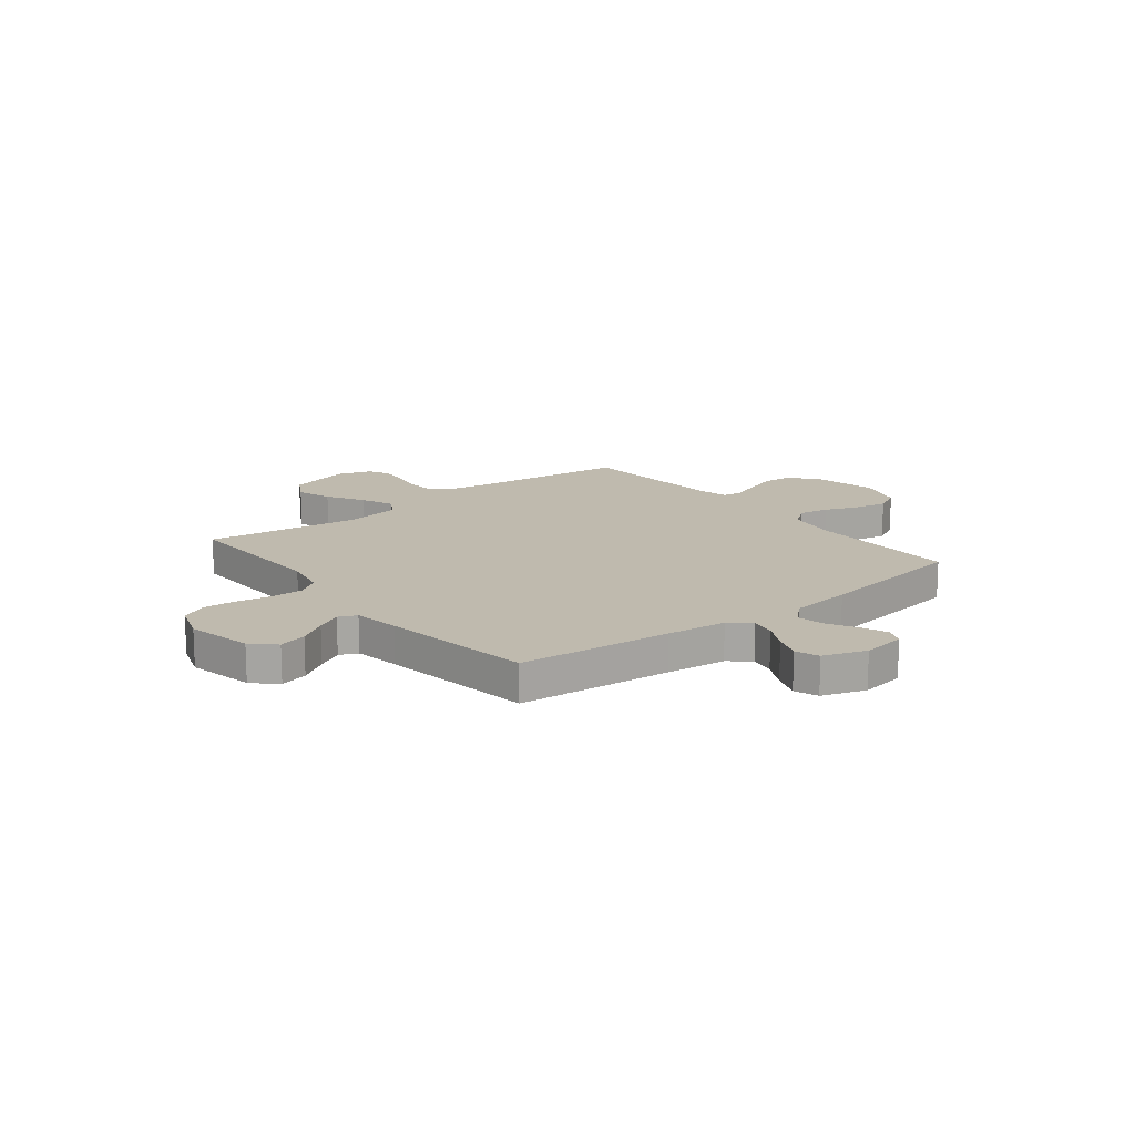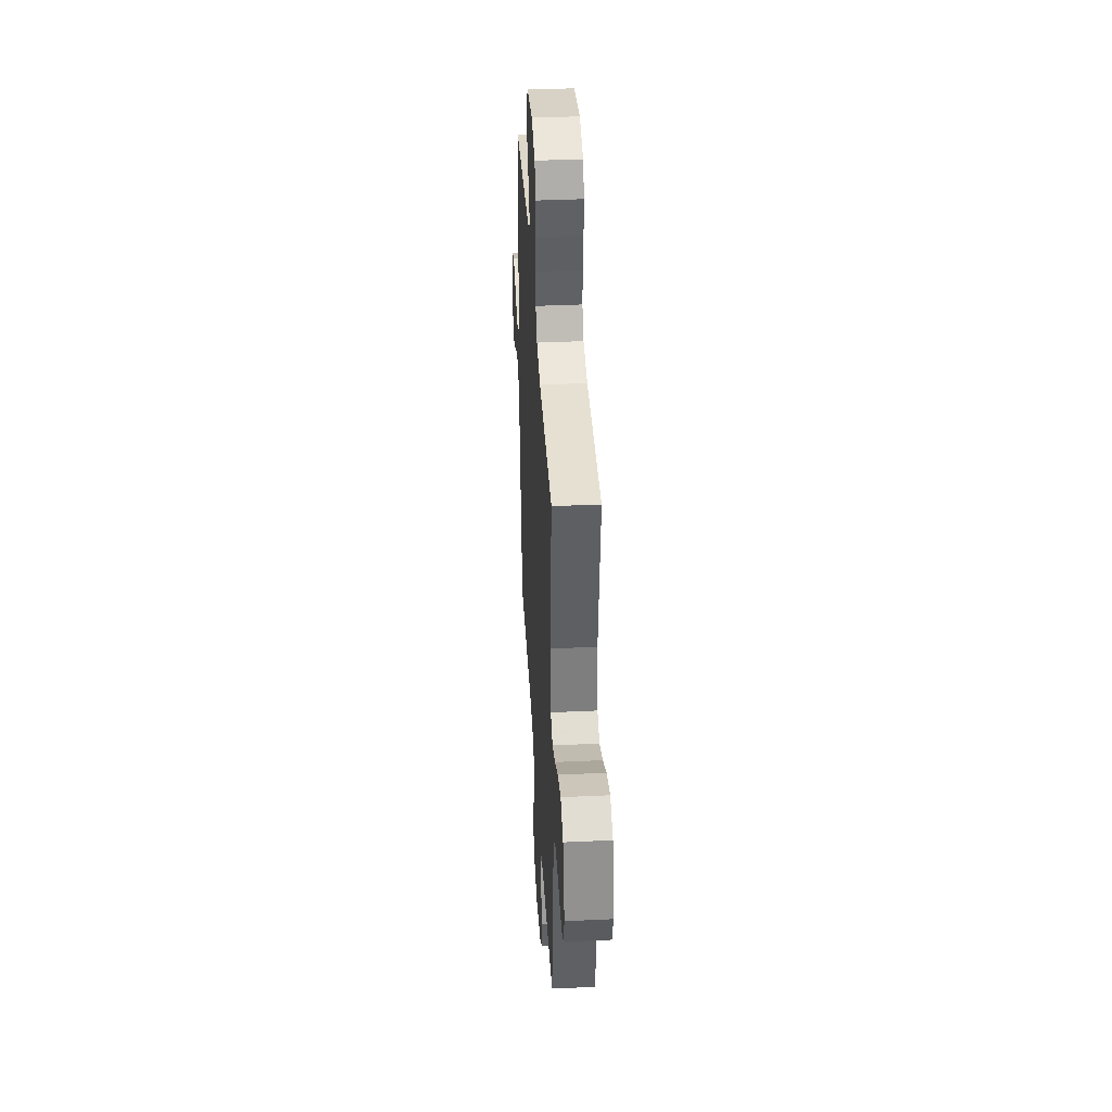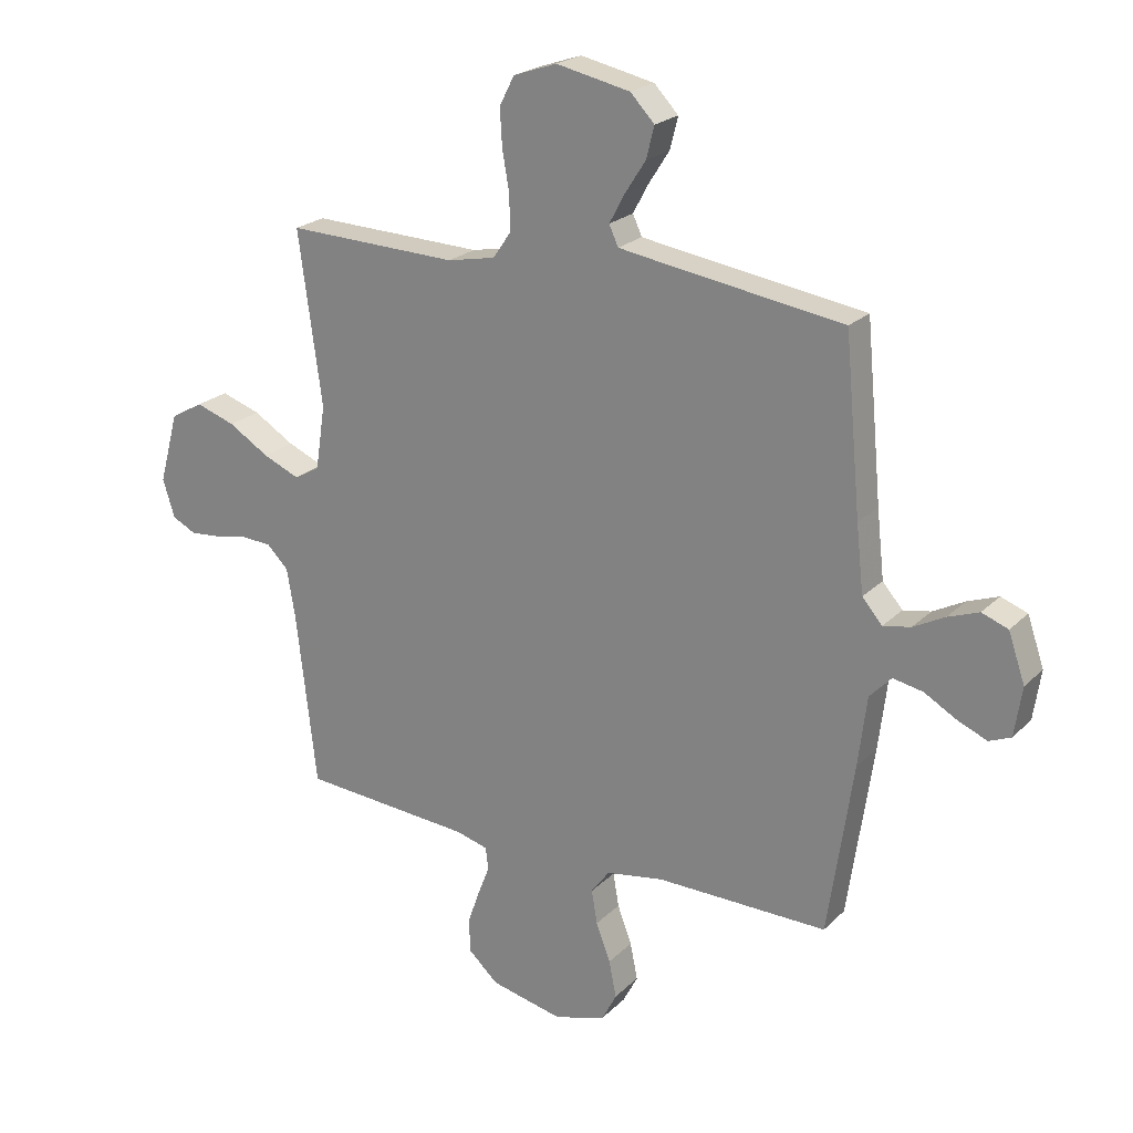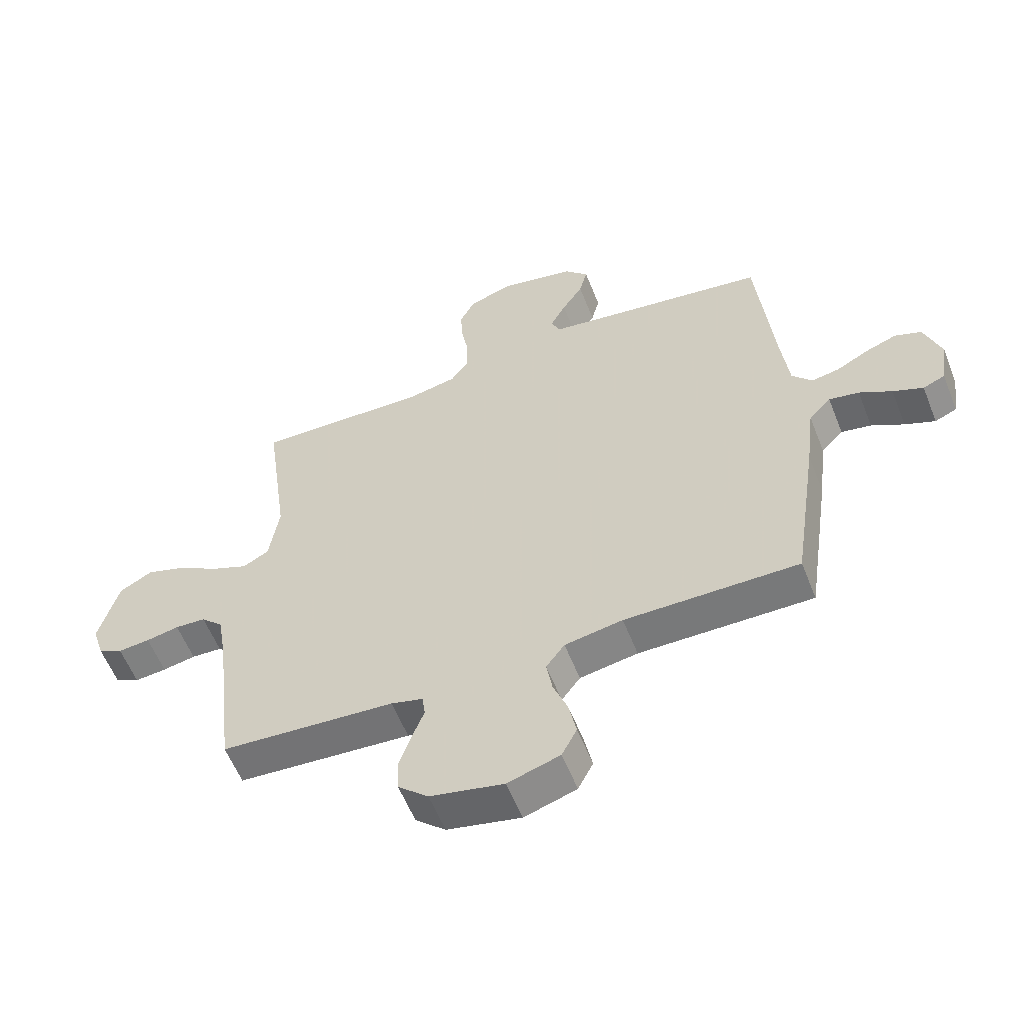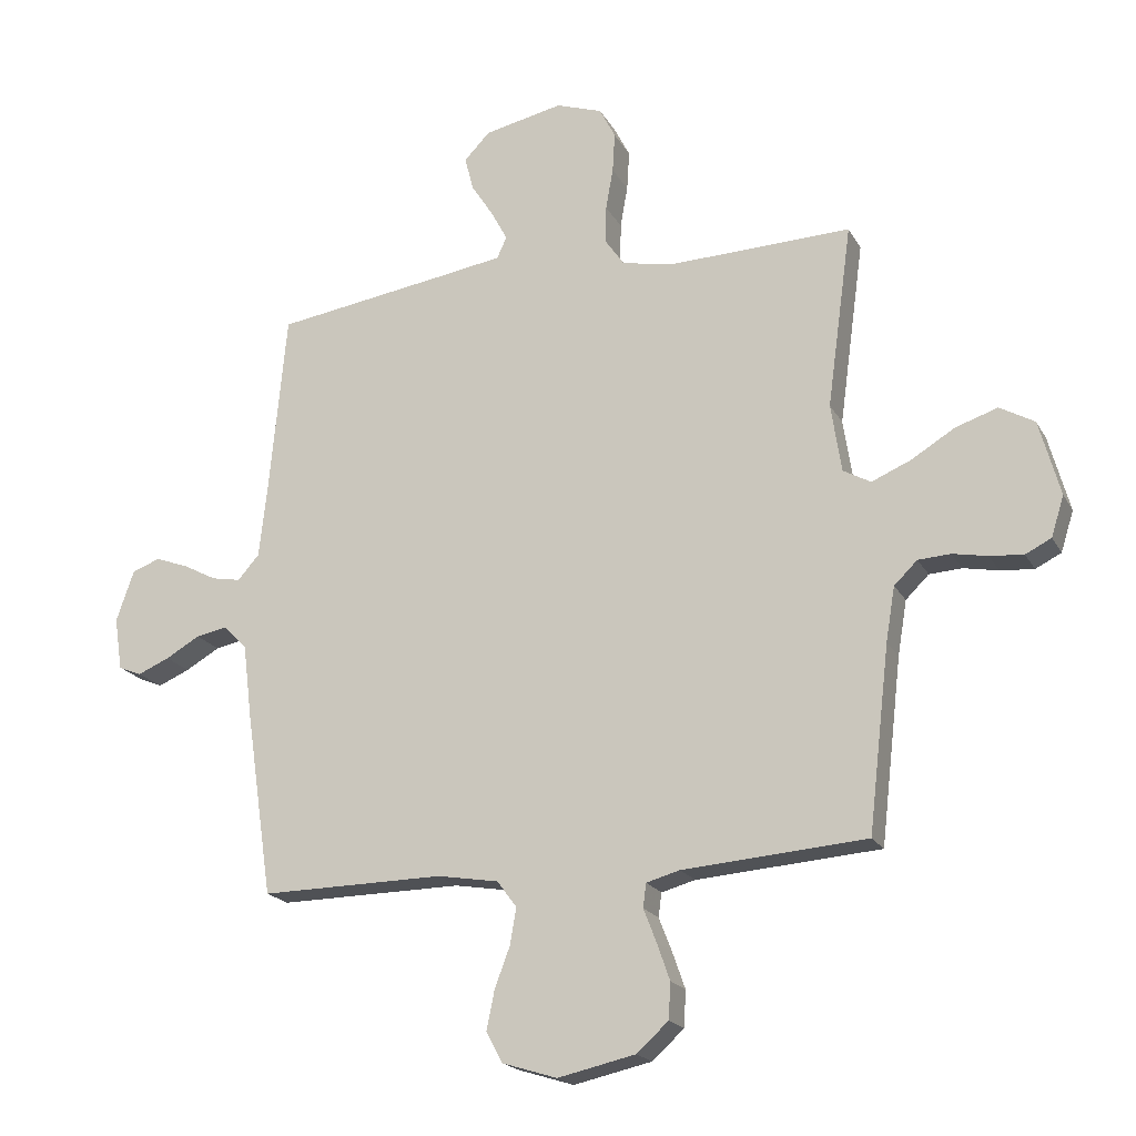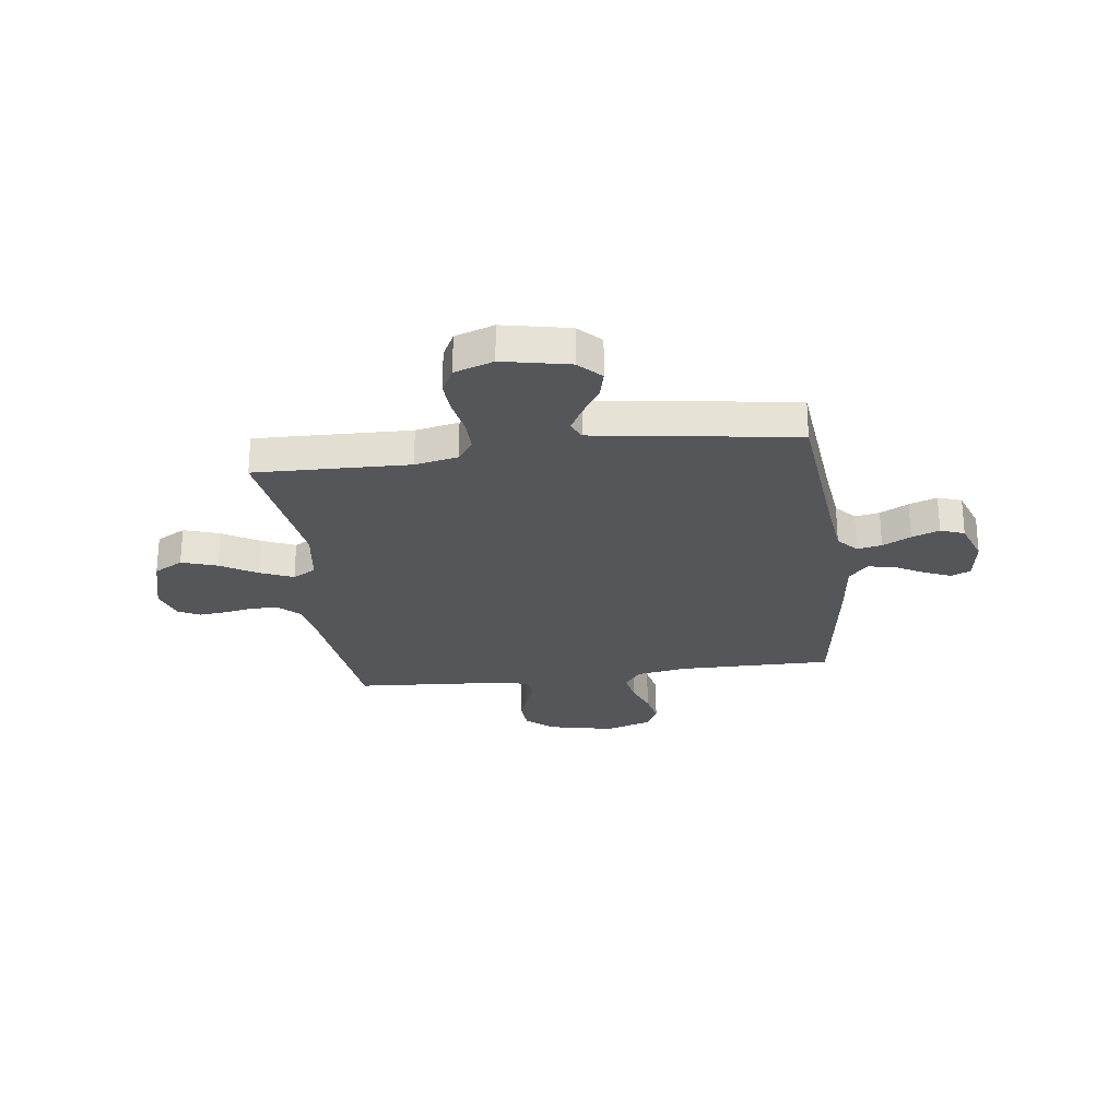
<metadata>
{"format":"obj","ext":"obj","renderer":"f3d","projection":"perspective","resolution":1024,"background":"white","views":[{"elev":15.7,"azim":51.7,"up":"+Y"},{"elev":39.5,"azim":-93.3,"up":"+Z"},{"elev":22.3,"azim":32.1,"up":"+Z"},{"elev":-58.0,"azim":21.5,"up":"+Z"},{"elev":-19.6,"azim":-158.6,"up":"+Z"},{"elev":-25.8,"azim":7.6,"up":"+Y"}]}
</metadata>
<code>
v 0.5 0.07 -0.5
v 0.2 0.07 -0.497
v 0.1 0.07 -0.514
v 0.068 0.07 -0.557
v 0.078 0.07 -0.616
v 0.103 0.07 -0.682
v 0.116 0.07 -0.746
v 0.09 0.07 -0.796
v 0 0.07 -0.824
v -0.127 0.07 -0.796
v -0.179 0.07 -0.749
v -0.182 0.07 -0.69
v -0.161 0.07 -0.63
v -0.14 0.07 -0.576
v -0.145 0.07 -0.537
v -0.2 0.07 -0.522
v -0.5 0.07 -0.5
v -0.535 0.07 -0.2
v -0.55 0.07 -0.111
v -0.588 0.07 -0.074
v -0.641 0.07 -0.071
v -0.698 0.07 -0.082
v -0.753 0.07 -0.087
v -0.795 0.07 -0.066
v -0.816 0.07 0
v -0.782 0.07 0.124
v -0.725 0.07 0.156
v -0.656 0.07 0.133
v -0.585 0.07 0.09
v -0.521 0.07 0.063
v -0.476 0.07 0.088
v -0.459 0.07 0.2
v -0.5 0.07 0.5
v -0.2 0.07 0.491
v -0.116 0.07 0.508
v -0.085 0.07 0.553
v -0.086 0.07 0.615
v -0.098 0.07 0.683
v -0.102 0.07 0.748
v -0.076 0.07 0.799
v 0 0.07 0.825
v 0.129 0.07 0.798
v 0.171 0.07 0.754
v 0.157 0.07 0.699
v 0.121 0.07 0.643
v 0.094 0.07 0.593
v 0.11 0.07 0.558
v 0.2 0.07 0.544
v 0.5 0.07 0.5
v 0.528 0.07 0.2
v 0.541 0.07 0.083
v 0.576 0.07 0.043
v 0.624 0.07 0.052
v 0.679 0.07 0.081
v 0.733 0.07 0.101
v 0.779 0.07 0.084
v 0.808 0.07 0
v 0.795 0.07 -0.086
v 0.757 0.07 -0.102
v 0.705 0.07 -0.08
v 0.649 0.07 -0.048
v 0.597 0.07 -0.038
v 0.559 0.07 -0.078
v 0.544 0.07 -0.2
v 0.5 0 -0.5
v 0.2 0 -0.497
v 0.1 0 -0.514
v 0.068 0 -0.557
v 0.078 0 -0.616
v 0.103 0 -0.682
v 0.116 0 -0.746
v 0.09 0 -0.796
v 0 0 -0.824
v -0.127 0 -0.796
v -0.179 0 -0.749
v -0.182 0 -0.69
v -0.161 0 -0.63
v -0.14 0 -0.576
v -0.145 0 -0.537
v -0.2 0 -0.522
v -0.5 0 -0.5
v -0.535 0 -0.2
v -0.55 0 -0.111
v -0.588 0 -0.074
v -0.641 0 -0.071
v -0.698 0 -0.082
v -0.753 0 -0.087
v -0.795 0 -0.066
v -0.816 0 0
v -0.782 0 0.124
v -0.725 0 0.156
v -0.656 0 0.133
v -0.585 0 0.09
v -0.521 0 0.063
v -0.476 0 0.088
v -0.459 0 0.2
v -0.5 0 0.5
v -0.2 0 0.491
v -0.116 0 0.508
v -0.085 0 0.553
v -0.086 0 0.615
v -0.098 0 0.683
v -0.102 0 0.748
v -0.076 0 0.799
v 0 0 0.825
v 0.129 0 0.798
v 0.171 0 0.754
v 0.157 0 0.699
v 0.121 0 0.643
v 0.094 0 0.593
v 0.11 0 0.558
v 0.2 0 0.544
v 0.5 0 0.5
v 0.528 0 0.2
v 0.541 0 0.083
v 0.576 0 0.043
v 0.624 0 0.052
v 0.679 0 0.081
v 0.733 0 0.101
v 0.779 0 0.084
v 0.808 0 0
v 0.795 0 -0.086
v 0.757 0 -0.102
v 0.705 0 -0.08
v 0.649 0 -0.048
v 0.597 0 -0.038
v 0.559 0 -0.078
v 0.544 0 -0.2
f 63 64 1 2
f 58 59 60 61
f 56 57 58 61
f 56 61 62
f 53 54 55 56
f 53 56 62
f 52 53 62 63
f 48 49 50
f 47 48 50 51
f 42 43 44 45
f 42 45 46
f 41 42 46
f 40 41 46
f 37 38 39 40
f 36 37 40 46
f 35 36 46 47
f 32 33 34
f 31 32 34 35
f 26 27 28 29
f 26 29 30
f 25 26 30
f 24 25 30
f 21 22 23 24
f 21 24 30
f 20 21 30 31
f 16 17 18
f 15 16 18 19
f 11 12 13 14
f 9 10 11 14
f 9 14 15
f 8 9 15
f 5 6 7 8
f 4 5 8 15
f 3 4 15 19
f 47 51 52 63
f 31 35 47 63
f 19 20 31 63
f 2 3 19 63
f 66 65 128 127
f 125 124 123 122
f 125 122 121 120
f 126 125 120
f 120 119 118 117
f 126 120 117
f 127 126 117 116
f 114 113 112
f 115 114 112 111
f 109 108 107 106
f 110 109 106
f 110 106 105
f 110 105 104
f 104 103 102 101
f 110 104 101 100
f 111 110 100 99
f 98 97 96
f 99 98 96 95
f 93 92 91 90
f 94 93 90
f 94 90 89
f 94 89 88
f 88 87 86 85
f 94 88 85
f 95 94 85 84
f 82 81 80
f 83 82 80 79
f 78 77 76 75
f 78 75 74 73
f 79 78 73
f 79 73 72
f 72 71 70 69
f 79 72 69 68
f 83 79 68 67
f 127 116 115 111
f 127 111 99 95
f 127 95 84 83
f 127 83 67 66
f 1 65 66 2
f 2 66 67 3
f 3 67 68 4
f 4 68 69 5
f 5 69 70 6
f 6 70 71 7
f 7 71 72 8
f 8 72 73 9
f 9 73 74 10
f 10 74 75 11
f 11 75 76 12
f 12 76 77 13
f 13 77 78 14
f 14 78 79 15
f 15 79 80 16
f 16 80 81 17
f 17 81 82 18
f 18 82 83 19
f 19 83 84 20
f 20 84 85 21
f 21 85 86 22
f 22 86 87 23
f 23 87 88 24
f 24 88 89 25
f 25 89 90 26
f 26 90 91 27
f 27 91 92 28
f 28 92 93 29
f 29 93 94 30
f 30 94 95 31
f 31 95 96 32
f 32 96 97 33
f 33 97 98 34
f 34 98 99 35
f 35 99 100 36
f 36 100 101 37
f 37 101 102 38
f 38 102 103 39
f 39 103 104 40
f 40 104 105 41
f 41 105 106 42
f 42 106 107 43
f 43 107 108 44
f 44 108 109 45
f 45 109 110 46
f 46 110 111 47
f 47 111 112 48
f 48 112 113 49
f 49 113 114 50
f 50 114 115 51
f 51 115 116 52
f 52 116 117 53
f 53 117 118 54
f 54 118 119 55
f 55 119 120 56
f 56 120 121 57
f 57 121 122 58
f 58 122 123 59
f 59 123 124 60
f 60 124 125 61
f 61 125 126 62
f 62 126 127 63
f 63 127 128 64
f 64 128 65 1

</code>
